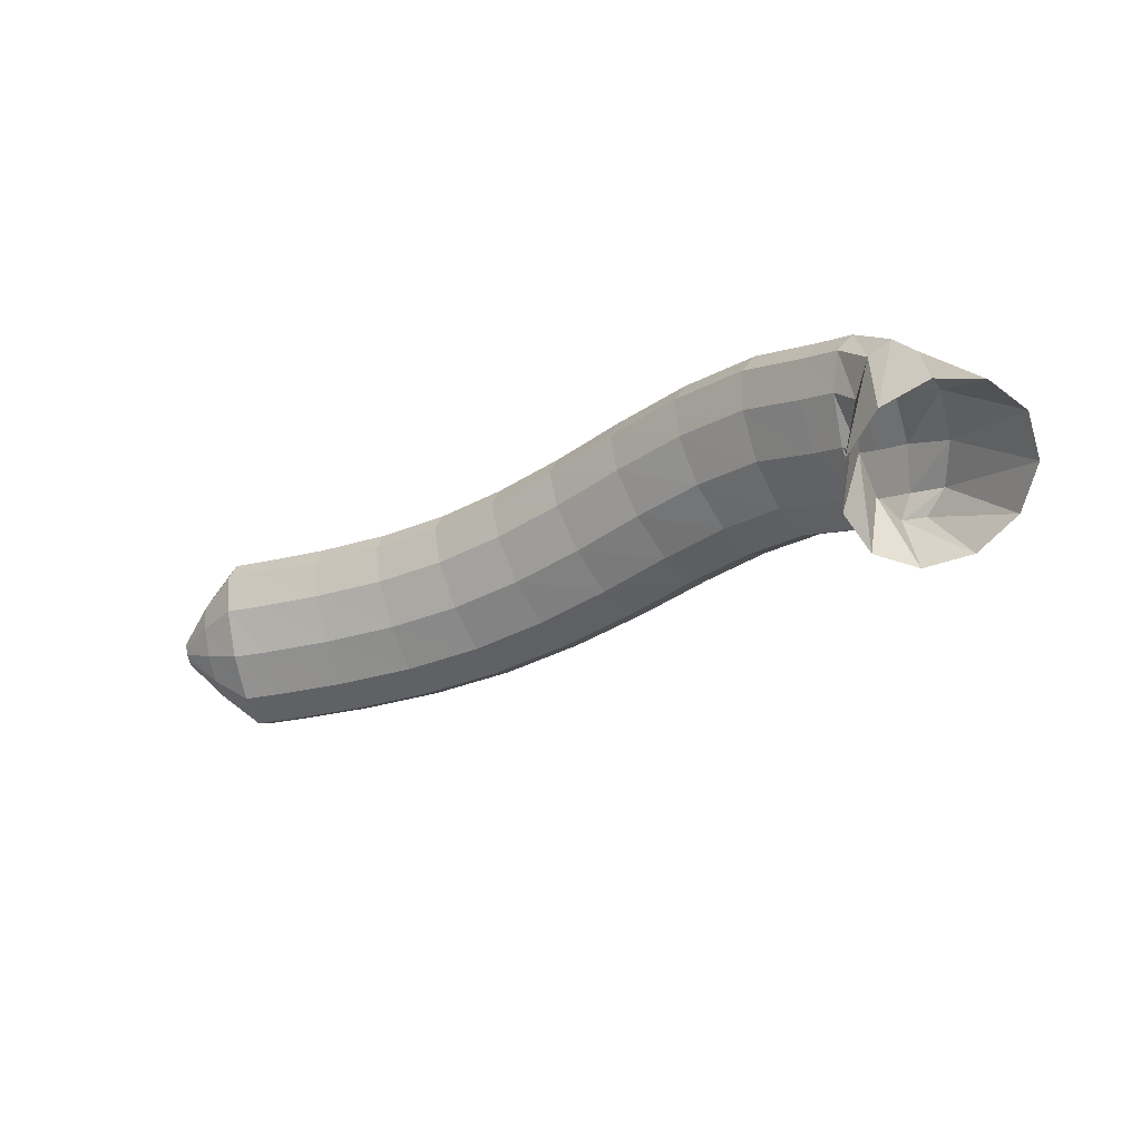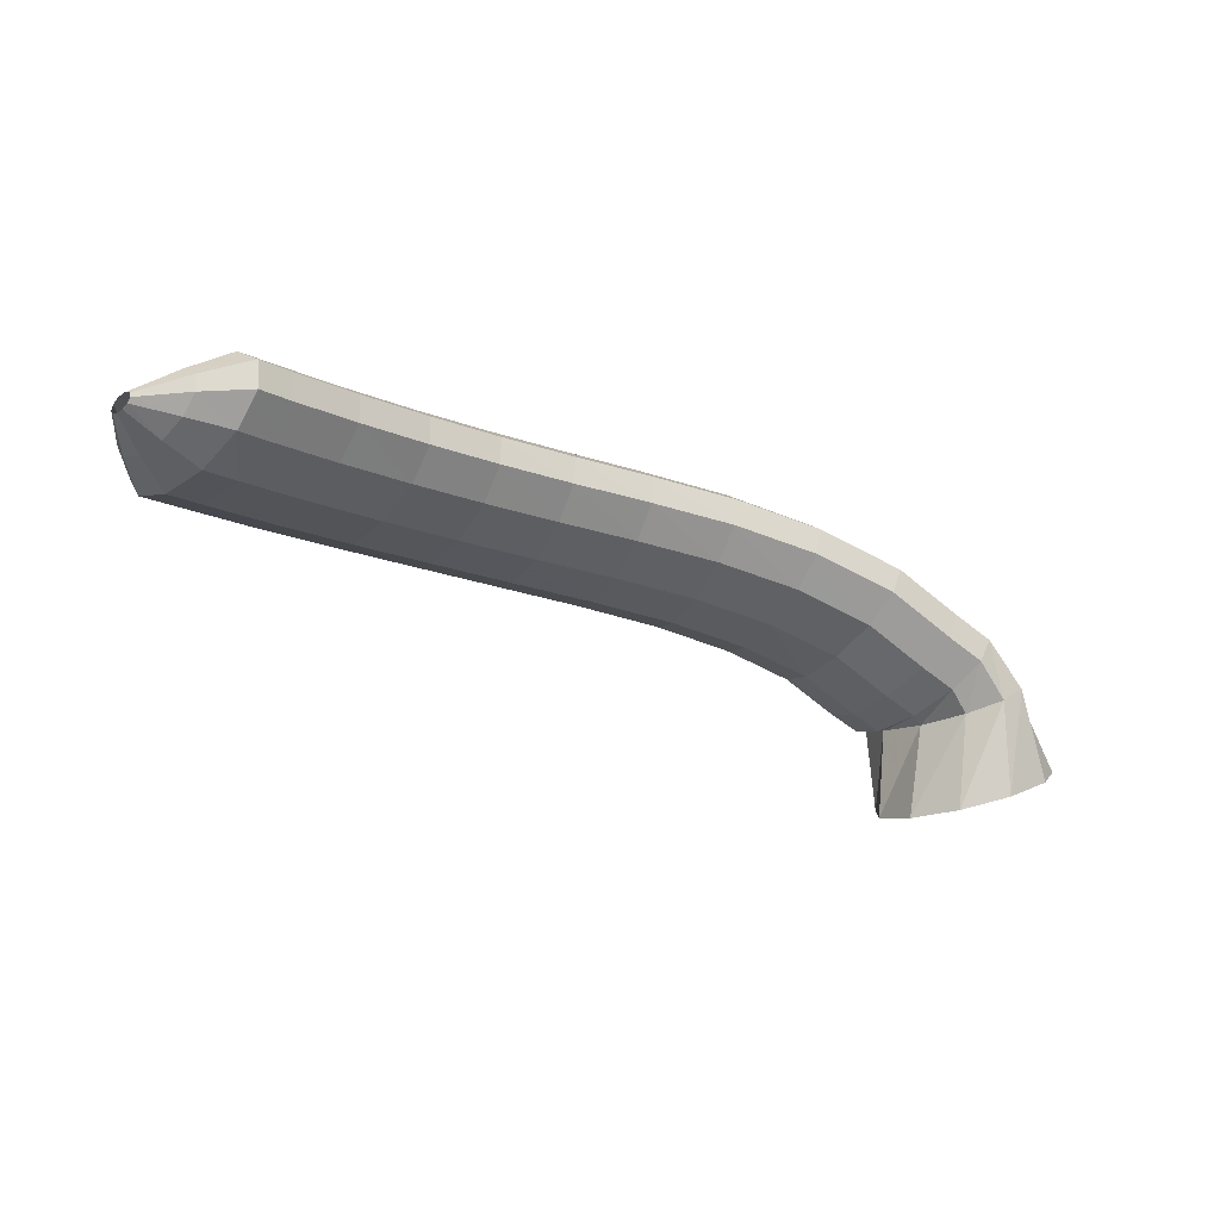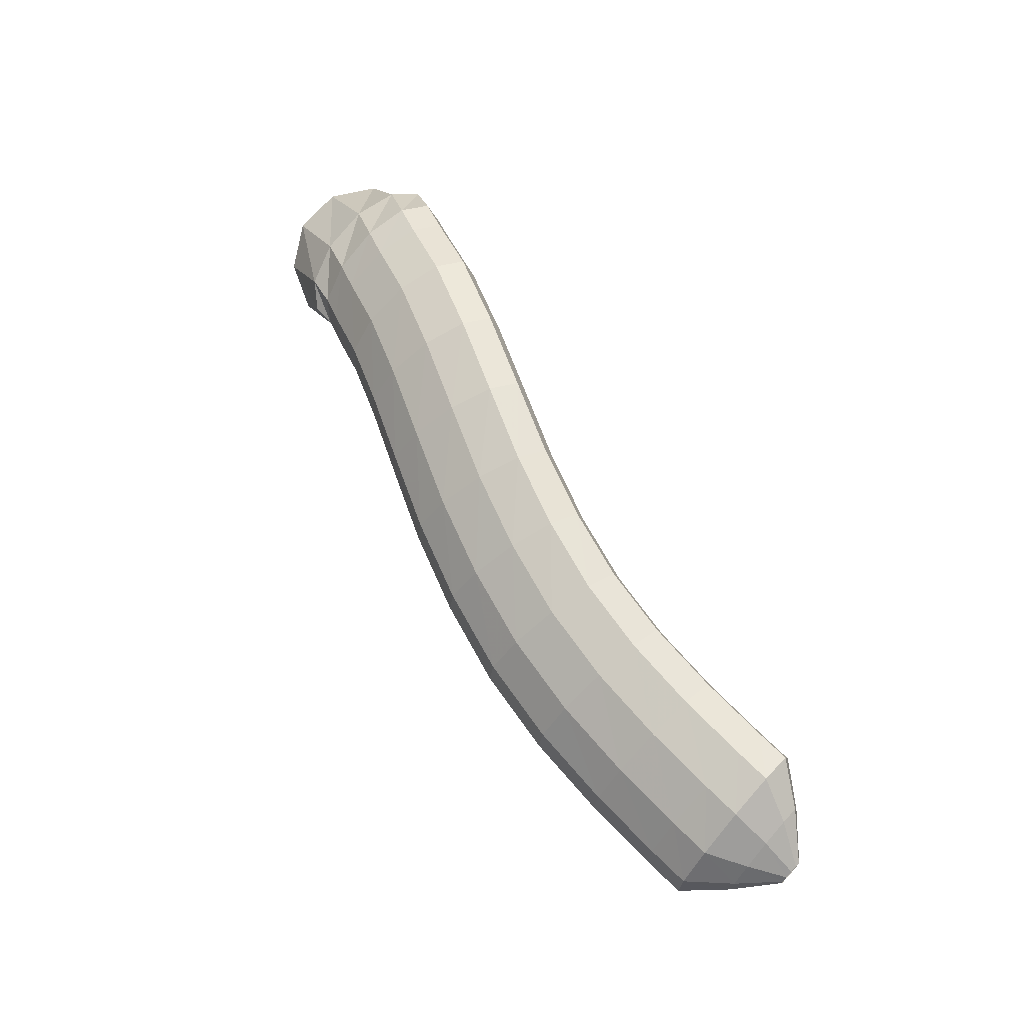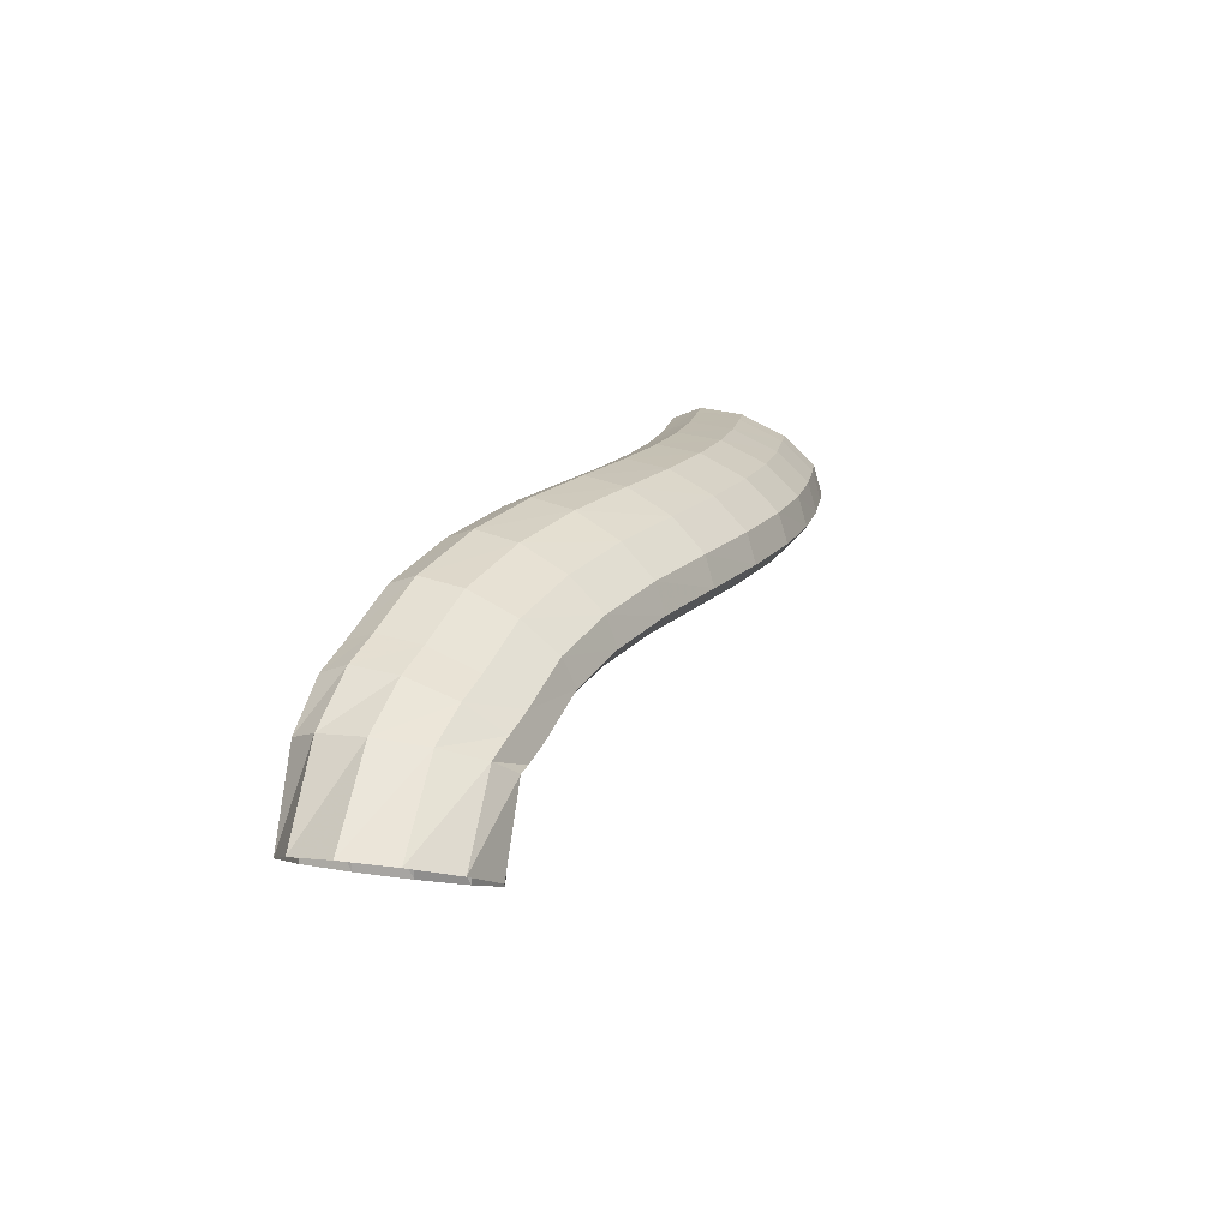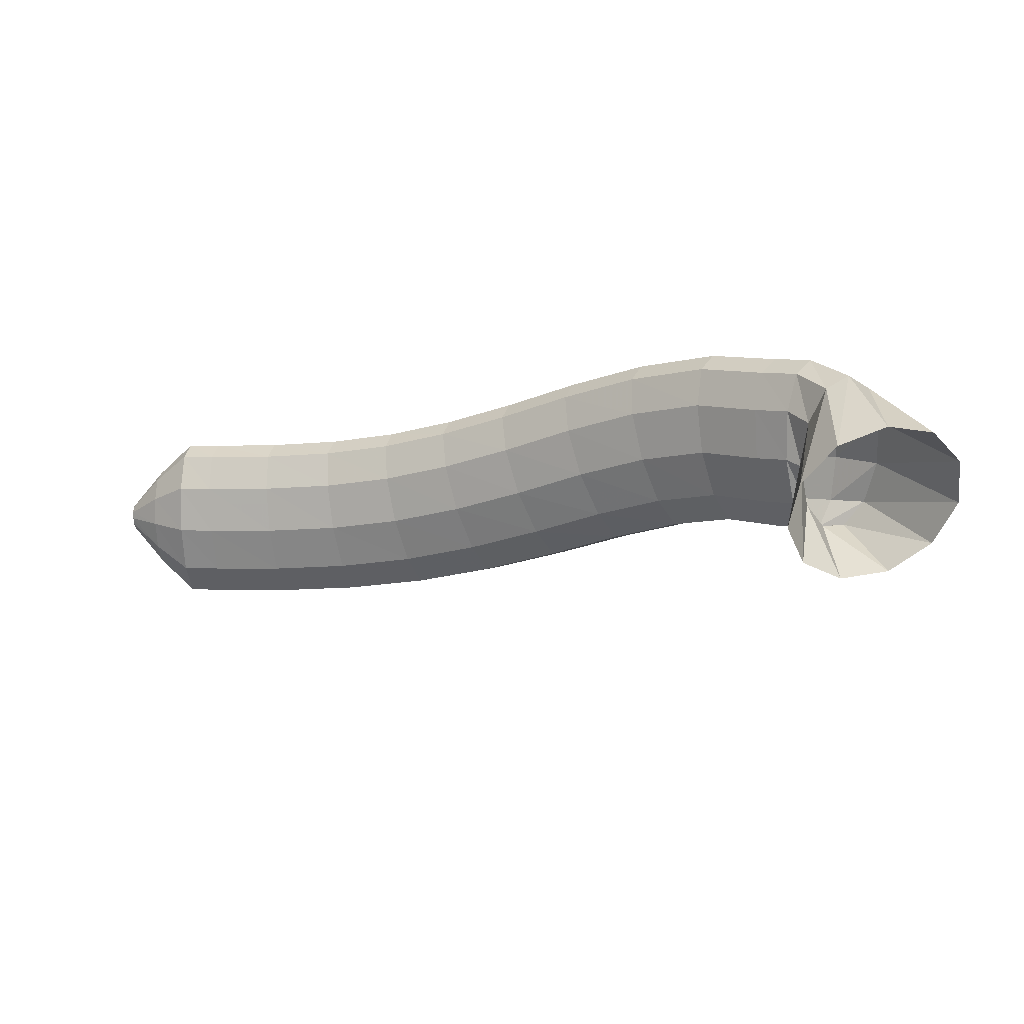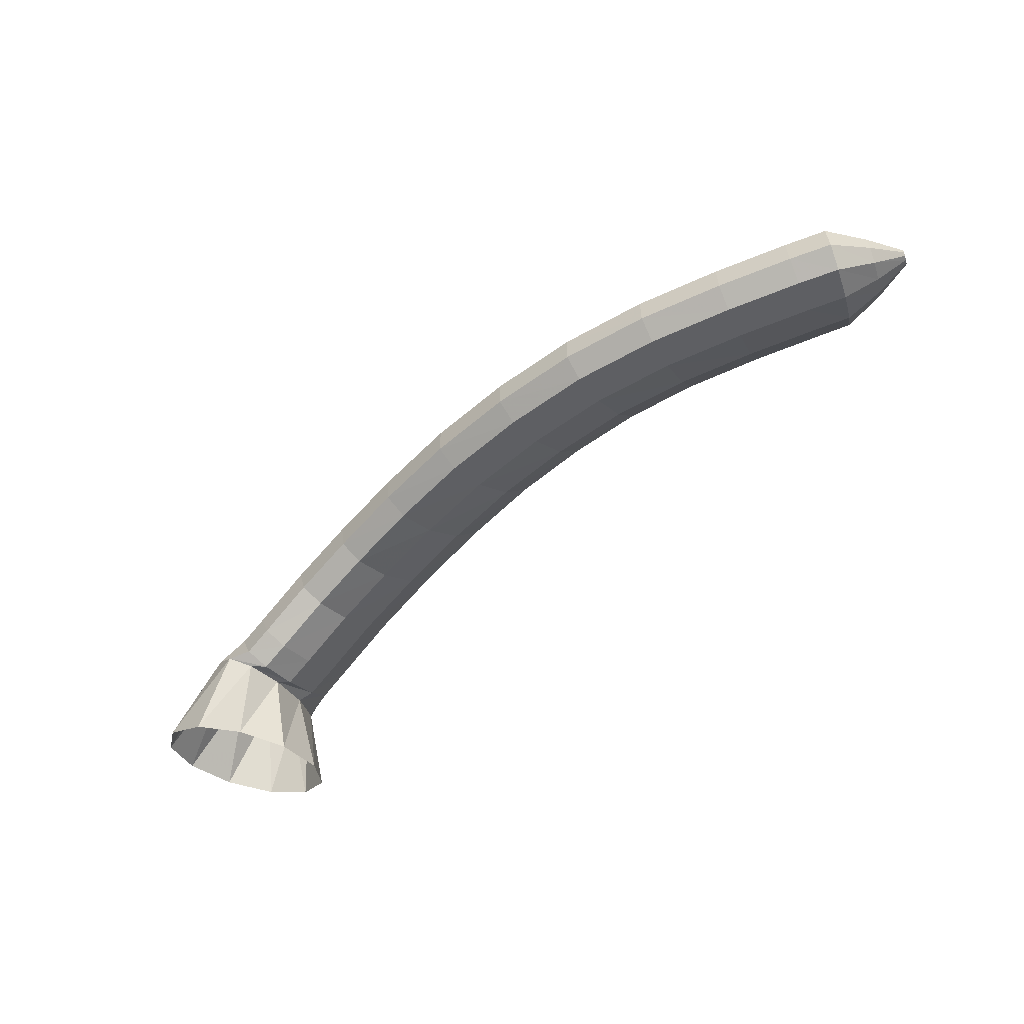
<metadata>
{"format":"obj","ext":"obj","renderer":"f3d","projection":"perspective","resolution":1024,"background":"white","views":[{"elev":-53.0,"azim":35.4,"up":"+Z"},{"elev":-4.9,"azim":-27.0,"up":"+Z"},{"elev":77.9,"azim":-117.5,"up":"+Z"},{"elev":4.7,"azim":115.1,"up":"+Z"},{"elev":-46.7,"azim":24.9,"up":"+Z"},{"elev":-38.9,"azim":-141.9,"up":"+Z"}]}
</metadata>
<code>
g tube1
v 145.3 165.8 123.5
v 146.8 163.5 123.9
v 149.3 162.4 124.6
v 152 162.9 125.4
v 154 164.8 125.9
v 154.7 167.5 126.1
v 153.8 170.2 125.9
v 151.7 172 125.3
v 149 172.3 124.5
v 146.6 171 123.8
v 145.2 168.6 123.4
v 145.3 165.8 123.5
v 146.5 166.4 128.4
v 147.7 164 129
v 149.3 162.7 129.7
v 150.6 162.9 130.3
v 151.2 164.4 130.7
v 151 166.9 130.6
v 150.1 169.5 130.2
v 148.6 171.4 129.6
v 147.1 172 128.9
v 146.1 171.2 128.4
v 145.8 169 128.2
v 146.5 166.4 128.4
v 145.8 166 128.9
v 146.7 163.8 130.3
v 147.8 162.7 131.7
v 148.6 163.1 132.9
v 148.9 164.7 133.4
v 148.6 167.1 133
v 147.8 169.6 131.9
v 146.8 171.3 130.4
v 145.8 171.7 129
v 145.2 170.7 128.2
v 145.2 168.6 128.2
v 145.8 166 128.9
v 144.1 166.1 129.9
v 144.9 163.9 131.4
v 145.9 162.8 132.9
v 146.7 163.2 134.1
v 147 164.8 134.6
v 146.8 167.2 134.1
v 146.1 169.7 132.9
v 145.2 171.4 131.3
v 144.3 171.8 129.9
v 143.7 170.8 129.1
v 143.7 168.6 129.1
v 144.1 166.1 129.9
v 141 166.2 132
v 141.6 164 133.5
v 142.4 162.9 135.2
v 143.1 163.3 136.4
v 143.4 164.9 136.8
v 143.3 167.3 136.3
v 142.8 169.8 135
v 142.1 171.5 133.4
v 141.3 171.9 131.9
v 140.8 170.8 131
v 140.7 168.7 131
v 141 166.2 132
v 137.2 166.6 133.5
v 137.5 164.4 135.2
v 138 163.4 137
v 138.6 163.7 138.3
v 138.9 165.4 138.7
v 139 167.8 138.2
v 138.8 170.2 136.7
v 138.3 171.9 134.9
v 137.8 172.2 133.3
v 137.4 171.2 132.4
v 137.1 169.1 132.5
v 137.2 166.6 133.5
v 133 167.1 134.8
v 133.2 165 136.5
v 133.5 164 138.3
v 133.9 164.3 139.7
v 134.3 166 140.1
v 134.4 168.4 139.5
v 134.4 170.8 138.1
v 134.1 172.4 136.2
v 133.7 172.8 134.6
v 133.4 171.8 133.6
v 133.1 169.7 133.7
v 133 167.1 134.8
v 128.7 167.7 135.7
v 128.8 165.6 137.4
v 129.1 164.5 139.2
v 129.4 164.9 140.6
v 129.6 166.5 141.1
v 129.8 168.9 140.5
v 129.7 171.4 139.1
v 129.5 173 137.3
v 129.2 173.4 135.6
v 128.9 172.4 134.6
v 128.7 170.3 134.7
v 128.7 167.7 135.7
v 124.3 168 136.5
v 124.6 165.8 138.1
v 124.9 164.8 139.9
v 125.1 165.1 141.3
v 125.2 166.7 141.9
v 125.2 169.2 141.4
v 125 171.6 140
v 124.7 173.3 138.2
v 124.4 173.7 136.5
v 124.2 172.7 135.5
v 124.2 170.5 135.5
v 124.3 168 136.5
v 120 167.9 137.2
v 120.5 165.7 138.8
v 120.9 164.6 140.6
v 121.1 165 142
v 121 166.6 142.6
v 120.7 169.1 142.1
v 120.3 171.5 140.8
v 119.9 173.2 139
v 119.6 173.6 137.3
v 119.5 172.6 136.3
v 119.7 170.4 136.3
v 120 167.9 137.2
v 115.9 167.3 137.8
v 116.5 165.2 139.4
v 117 164.1 141.2
v 117.1 164.4 142.6
v 116.9 166 143.2
v 116.4 168.4 142.8
v 115.7 170.8 141.5
v 115.1 172.5 139.7
v 114.8 172.9 138.1
v 114.8 171.9 137
v 115.2 169.8 136.9
v 115.9 167.3 137.8
v 111.7 166.3 138.4
v 112.5 164.2 140
v 113 163.1 141.8
v 113.2 163.5 143.2
v 112.8 165.1 143.8
v 112.1 167.4 143.4
v 111.3 169.8 142.1
v 110.6 171.4 140.4
v 110.3 171.8 138.7
v 110.4 170.8 137.7
v 110.9 168.7 137.6
v 111.7 166.3 138.4
v 108 165.1 139
v 108.8 163.1 140.6
v 109.4 162.1 142.3
v 109.5 162.4 143.8
v 109.1 164 144.4
v 108.3 166.3 144
v 107.4 168.6 142.7
v 106.7 170.2 140.9
v 106.3 170.6 139.3
v 106.5 169.6 138.2
v 107.1 167.6 138.1
v 108 165.1 139
v 106 164.5 139.3
v 107 162.5 140.9
v 107.6 161.5 142.6
v 107.7 161.8 144.1
v 107.2 163.4 144.7
v 106.3 165.7 144.3
v 105.3 167.9 143
v 104.5 169.5 141.2
v 104.1 169.9 139.6
v 104.3 168.9 138.5
v 105 166.9 138.4
v 106 164.5 139.3
v 104.1 164.2 140.5
v 104.7 163 141.4
v 105.1 162.4 142.5
v 105.1 162.6 143.3
v 104.8 163.5 143.7
v 104.2 164.9 143.4
v 103.6 166.2 142.7
v 103.1 167.2 141.6
v 102.9 167.4 140.6
v 103 166.8 140
v 103.5 165.6 139.9
v 104.1 164.2 140.5
v 102.2 164.1 141.7
v 102.4 163.8 141.9
v 102.5 163.6 142.2
v 102.5 163.7 142.4
v 102.4 163.9 142.5
v 102.3 164.2 142.4
v 102.1 164.6 142.3
v 102 164.8 142
v 101.9 164.9 141.7
v 102 164.7 141.6
v 102.1 164.4 141.6
v 102.2 164.1 141.7
f 1 2 14
f 14 13 1
f 2 3 15
f 15 14 2
f 3 4 16
f 16 15 3
f 4 5 17
f 17 16 4
f 5 6 18
f 18 17 5
f 6 7 19
f 19 18 6
f 7 8 20
f 20 19 7
f 8 9 21
f 21 20 8
f 9 10 22
f 22 21 9
f 10 11 23
f 23 22 10
f 11 12 24
f 24 23 11
f 13 14 26
f 26 25 13
f 14 15 27
f 27 26 14
f 15 16 28
f 28 27 15
f 16 17 29
f 29 28 16
f 17 18 30
f 30 29 17
f 18 19 31
f 31 30 18
f 19 20 32
f 32 31 19
f 20 21 33
f 33 32 20
f 21 22 34
f 34 33 21
f 22 23 35
f 35 34 22
f 23 24 36
f 36 35 23
f 25 26 38
f 38 37 25
f 26 27 39
f 39 38 26
f 27 28 40
f 40 39 27
f 28 29 41
f 41 40 28
f 29 30 42
f 42 41 29
f 30 31 43
f 43 42 30
f 31 32 44
f 44 43 31
f 32 33 45
f 45 44 32
f 33 34 46
f 46 45 33
f 34 35 47
f 47 46 34
f 35 36 48
f 48 47 35
f 37 38 50
f 50 49 37
f 38 39 51
f 51 50 38
f 39 40 52
f 52 51 39
f 40 41 53
f 53 52 40
f 41 42 54
f 54 53 41
f 42 43 55
f 55 54 42
f 43 44 56
f 56 55 43
f 44 45 57
f 57 56 44
f 45 46 58
f 58 57 45
f 46 47 59
f 59 58 46
f 47 48 60
f 60 59 47
f 49 50 62
f 62 61 49
f 50 51 63
f 63 62 50
f 51 52 64
f 64 63 51
f 52 53 65
f 65 64 52
f 53 54 66
f 66 65 53
f 54 55 67
f 67 66 54
f 55 56 68
f 68 67 55
f 56 57 69
f 69 68 56
f 57 58 70
f 70 69 57
f 58 59 71
f 71 70 58
f 59 60 72
f 72 71 59
f 61 62 74
f 74 73 61
f 62 63 75
f 75 74 62
f 63 64 76
f 76 75 63
f 64 65 77
f 77 76 64
f 65 66 78
f 78 77 65
f 66 67 79
f 79 78 66
f 67 68 80
f 80 79 67
f 68 69 81
f 81 80 68
f 69 70 82
f 82 81 69
f 70 71 83
f 83 82 70
f 71 72 84
f 84 83 71
f 73 74 86
f 86 85 73
f 74 75 87
f 87 86 74
f 75 76 88
f 88 87 75
f 76 77 89
f 89 88 76
f 77 78 90
f 90 89 77
f 78 79 91
f 91 90 78
f 79 80 92
f 92 91 79
f 80 81 93
f 93 92 80
f 81 82 94
f 94 93 81
f 82 83 95
f 95 94 82
f 83 84 96
f 96 95 83
f 85 86 98
f 98 97 85
f 86 87 99
f 99 98 86
f 87 88 100
f 100 99 87
f 88 89 101
f 101 100 88
f 89 90 102
f 102 101 89
f 90 91 103
f 103 102 90
f 91 92 104
f 104 103 91
f 92 93 105
f 105 104 92
f 93 94 106
f 106 105 93
f 94 95 107
f 107 106 94
f 95 96 108
f 108 107 95
f 97 98 110
f 110 109 97
f 98 99 111
f 111 110 98
f 99 100 112
f 112 111 99
f 100 101 113
f 113 112 100
f 101 102 114
f 114 113 101
f 102 103 115
f 115 114 102
f 103 104 116
f 116 115 103
f 104 105 117
f 117 116 104
f 105 106 118
f 118 117 105
f 106 107 119
f 119 118 106
f 107 108 120
f 120 119 107
f 109 110 122
f 122 121 109
f 110 111 123
f 123 122 110
f 111 112 124
f 124 123 111
f 112 113 125
f 125 124 112
f 113 114 126
f 126 125 113
f 114 115 127
f 127 126 114
f 115 116 128
f 128 127 115
f 116 117 129
f 129 128 116
f 117 118 130
f 130 129 117
f 118 119 131
f 131 130 118
f 119 120 132
f 132 131 119
f 121 122 134
f 134 133 121
f 122 123 135
f 135 134 122
f 123 124 136
f 136 135 123
f 124 125 137
f 137 136 124
f 125 126 138
f 138 137 125
f 126 127 139
f 139 138 126
f 127 128 140
f 140 139 127
f 128 129 141
f 141 140 128
f 129 130 142
f 142 141 129
f 130 131 143
f 143 142 130
f 131 132 144
f 144 143 131
f 133 134 146
f 146 145 133
f 134 135 147
f 147 146 134
f 135 136 148
f 148 147 135
f 136 137 149
f 149 148 136
f 137 138 150
f 150 149 137
f 138 139 151
f 151 150 138
f 139 140 152
f 152 151 139
f 140 141 153
f 153 152 140
f 141 142 154
f 154 153 141
f 142 143 155
f 155 154 142
f 143 144 156
f 156 155 143
f 145 146 158
f 158 157 145
f 146 147 159
f 159 158 146
f 147 148 160
f 160 159 147
f 148 149 161
f 161 160 148
f 149 150 162
f 162 161 149
f 150 151 163
f 163 162 150
f 151 152 164
f 164 163 151
f 152 153 165
f 165 164 152
f 153 154 166
f 166 165 153
f 154 155 167
f 167 166 154
f 155 156 168
f 168 167 155
f 157 158 170
f 170 169 157
f 158 159 171
f 171 170 158
f 159 160 172
f 172 171 159
f 160 161 173
f 173 172 160
f 161 162 174
f 174 173 161
f 162 163 175
f 175 174 162
f 163 164 176
f 176 175 163
f 164 165 177
f 177 176 164
f 165 166 178
f 178 177 165
f 166 167 179
f 179 178 166
f 167 168 180
f 180 179 167
f 169 170 182
f 182 181 169
f 170 171 183
f 183 182 170
f 171 172 184
f 184 183 171
f 172 173 185
f 185 184 172
f 173 174 186
f 186 185 173
f 174 175 187
f 187 186 174
f 175 176 188
f 188 187 175
f 176 177 189
f 189 188 176
f 177 178 190
f 190 189 177
f 178 179 191
f 191 190 178
f 179 180 192
f 192 191 179
g

</code>
